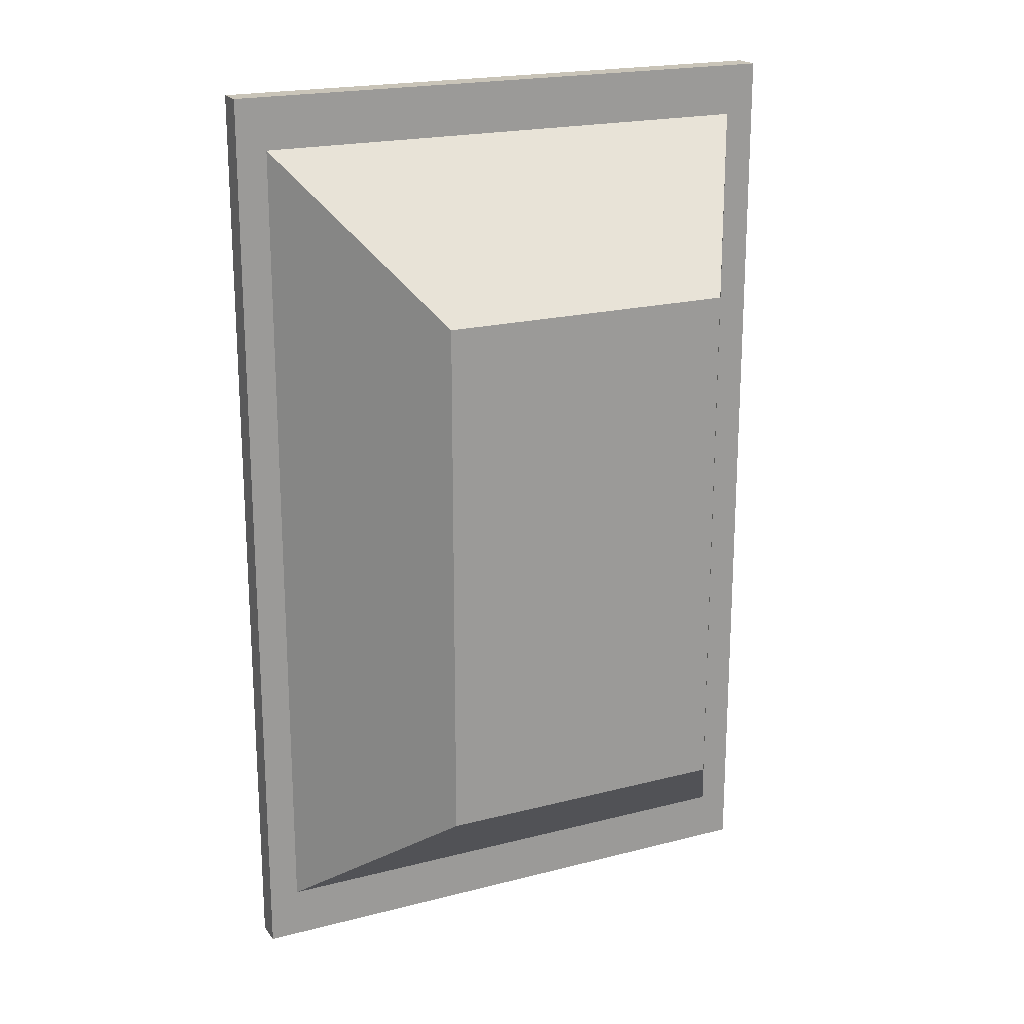
<metadata>
{"format":"obj","ext":"obj","renderer":"f3d","projection":"perspective","resolution":1024,"background":"white","views":[{"elev":20.1,"azim":154.6,"up":"+Y"}]}
</metadata>
<code>
o Cube
v 5.646 8.917 4.124
v 3.147 5.641 0.03706
v 5.646 -8.917 4.124
v 3.147 -5.641 0.03706
v -5.646 8.917 4.124
v -3.147 5.641 0.03706
v -5.646 -8.917 4.124
v -3.147 -5.641 0.03706
f 1 5 7 3
f 4 3 7 8
f 8 7 5 6
f 6 2 4 8
f 2 1 3 4
f 6 5 1 2
o Cube.001
v -6.219 -9.92 3.994
v -6.219 -9.92 4.569
v -6.219 9.92 3.994
v -6.219 9.92 4.569
v 6.219 -9.92 3.994
v 6.219 -9.92 4.569
v 6.219 9.92 3.994
v 6.219 9.92 4.569
f 9 10 12 11
f 11 12 16 15
f 15 16 14 13
f 13 14 10 9
f 11 15 13 9
f 16 12 10 14
o Cube.002
v -2.713 5.974 4.56
v -2.713 5.974 6.56
v -2.713 7.974 4.56
v -2.713 7.974 6.56
v 2.713 5.974 4.56
v 2.713 5.974 6.56
v 2.713 7.974 4.56
v 2.713 7.974 6.56
f 17 18 20 19
f 19 20 24 23
f 23 24 22 21
f 21 22 18 17
f 19 23 21 17
f 24 20 18 22
o Cube.003
v -2.713 3.974 4.514
v -2.713 3.974 5.526
v -2.713 5.974 4.514
v -2.713 5.974 5.526
v 2.713 3.974 4.514
v 2.713 3.974 5.526
v 2.713 5.974 4.514
v 2.713 5.974 5.526
f 25 26 28 27
f 27 28 32 31
f 31 32 30 29
f 29 30 26 25
f 27 31 29 25
f 32 28 26 30
o Cube.004
v -2.713 7.132 6.559
v -2.713 7.132 7.572
v -2.713 7.952 6.559
v -2.713 7.952 7.572
v 2.713 7.132 6.559
v 2.713 7.132 7.572
v 2.713 7.952 6.559
v 2.713 7.952 7.572
f 33 34 36 35
f 35 36 40 39
f 39 40 38 37
f 37 38 34 33
f 35 39 37 33
f 40 36 34 38
o Cylinder_Cylinder.001
v 0 -5.8 4.561
v 0 -5.8 6.561
v 0.04907 -5.801 4.561
v 0.04907 -5.801 6.561
v 0.09802 -5.805 4.561
v 0.09802 -5.805 6.561
v 0.1467 -5.811 4.561
v 0.1467 -5.811 6.561
v 0.1951 -5.819 4.561
v 0.1951 -5.819 6.561
v 0.243 -5.83 4.561
v 0.243 -5.83 6.561
v 0.2903 -5.843 4.561
v 0.2903 -5.843 6.561
v 0.3369 -5.858 4.561
v 0.3369 -5.858 6.561
v 0.3827 -5.876 4.561
v 0.3827 -5.876 6.561
v 0.4276 -5.896 4.561
v 0.4276 -5.896 6.561
v 0.4714 -5.918 4.561
v 0.4714 -5.918 6.561
v 0.5141 -5.942 4.561
v 0.5141 -5.942 6.561
v 0.5556 -5.968 4.561
v 0.5556 -5.968 6.561
v 0.5957 -5.997 4.561
v 0.5957 -5.997 6.561
v 0.6344 -6.027 4.561
v 0.6344 -6.027 6.561
v 0.6716 -6.059 4.561
v 0.6716 -6.059 6.561
v 0.7071 -6.093 4.561
v 0.7071 -6.093 6.561
v 0.741 -6.128 4.561
v 0.741 -6.128 6.561
v 0.773 -6.165 4.561
v 0.773 -6.165 6.561
v 0.8032 -6.204 4.561
v 0.8032 -6.204 6.561
v 0.8315 -6.244 4.561
v 0.8315 -6.244 6.561
v 0.8577 -6.286 4.561
v 0.8577 -6.286 6.561
v 0.8819 -6.328 4.561
v 0.8819 -6.328 6.561
v 0.904 -6.372 4.561
v 0.904 -6.372 6.561
v 0.9239 -6.417 4.561
v 0.9239 -6.417 6.561
v 0.9415 -6.463 4.561
v 0.9415 -6.463 6.561
v 0.9569 -6.509 4.561
v 0.9569 -6.509 6.561
v 0.97 -6.557 4.561
v 0.97 -6.557 6.561
v 0.9808 -6.605 4.561
v 0.9808 -6.605 6.561
v 0.9892 -6.653 4.561
v 0.9892 -6.653 6.561
v 0.9952 -6.702 4.561
v 0.9952 -6.702 6.561
v 0.9988 -6.751 4.561
v 0.9988 -6.751 6.561
v 1 -6.8 4.561
v 1 -6.8 6.561
v 0.9988 -6.849 4.561
v 0.9988 -6.849 6.561
v 0.9952 -6.898 4.561
v 0.9952 -6.898 6.561
v 0.9892 -6.946 4.561
v 0.9892 -6.946 6.561
v 0.9808 -6.995 4.561
v 0.9808 -6.995 6.561
v 0.97 -7.043 4.561
v 0.97 -7.043 6.561
v 0.9569 -7.09 4.561
v 0.9569 -7.09 6.561
v 0.9415 -7.137 4.561
v 0.9415 -7.137 6.561
v 0.9239 -7.182 4.561
v 0.9239 -7.182 6.561
v 0.904 -7.227 4.561
v 0.904 -7.227 6.561
v 0.8819 -7.271 4.561
v 0.8819 -7.271 6.561
v 0.8577 -7.314 4.561
v 0.8577 -7.314 6.561
v 0.8315 -7.355 4.561
v 0.8315 -7.355 6.561
v 0.8032 -7.395 4.561
v 0.8032 -7.395 6.561
v 0.773 -7.434 4.561
v 0.773 -7.434 6.561
v 0.741 -7.471 4.561
v 0.741 -7.471 6.561
v 0.7071 -7.507 4.561
v 0.7071 -7.507 6.561
v 0.6716 -7.541 4.561
v 0.6716 -7.541 6.561
v 0.6344 -7.573 4.561
v 0.6344 -7.573 6.561
v 0.5957 -7.603 4.561
v 0.5957 -7.603 6.561
v 0.5556 -7.631 4.561
v 0.5556 -7.631 6.561
v 0.5141 -7.657 4.561
v 0.5141 -7.657 6.561
v 0.4714 -7.682 4.561
v 0.4714 -7.682 6.561
v 0.4276 -7.704 4.561
v 0.4276 -7.704 6.561
v 0.3827 -7.724 4.561
v 0.3827 -7.724 6.561
v 0.3369 -7.741 4.561
v 0.3369 -7.741 6.561
v 0.2903 -7.757 4.561
v 0.2903 -7.757 6.561
v 0.243 -7.77 4.561
v 0.243 -7.77 6.561
v 0.1951 -7.781 4.561
v 0.1951 -7.781 6.561
v 0.1467 -7.789 4.561
v 0.1467 -7.789 6.561
v 0.09802 -7.795 4.561
v 0.09802 -7.795 6.561
v 0.04907 -7.799 4.561
v 0.04907 -7.799 6.561
v 2e-06 -7.8 4.561
v 2e-06 -7.8 6.561
v -0.04907 -7.799 4.561
v -0.04907 -7.799 6.561
v -0.09802 -7.795 4.561
v -0.09802 -7.795 6.561
v -0.1467 -7.789 4.561
v -0.1467 -7.789 6.561
v -0.1951 -7.781 4.561
v -0.1951 -7.781 6.561
v -0.243 -7.77 4.561
v -0.243 -7.77 6.561
v -0.2903 -7.757 4.561
v -0.2903 -7.757 6.561
v -0.3369 -7.741 4.561
v -0.3369 -7.741 6.561
v -0.3827 -7.724 4.561
v -0.3827 -7.724 6.561
v -0.4276 -7.704 4.561
v -0.4276 -7.704 6.561
v -0.4714 -7.682 4.561
v -0.4714 -7.682 6.561
v -0.5141 -7.657 4.561
v -0.5141 -7.657 6.561
v -0.5556 -7.631 4.561
v -0.5556 -7.631 6.561
v -0.5957 -7.603 4.561
v -0.5957 -7.603 6.561
v -0.6344 -7.573 4.561
v -0.6344 -7.573 6.561
v -0.6716 -7.541 4.561
v -0.6716 -7.541 6.561
v -0.7071 -7.507 4.561
v -0.7071 -7.507 6.561
v -0.7409 -7.471 4.561
v -0.7409 -7.471 6.561
v -0.773 -7.434 4.561
v -0.773 -7.434 6.561
v -0.8032 -7.395 4.561
v -0.8032 -7.395 6.561
v -0.8315 -7.355 4.561
v -0.8315 -7.355 6.561
v -0.8577 -7.314 4.561
v -0.8577 -7.314 6.561
v -0.8819 -7.271 4.561
v -0.8819 -7.271 6.561
v -0.904 -7.227 4.561
v -0.904 -7.227 6.561
v -0.9239 -7.182 4.561
v -0.9239 -7.182 6.561
v -0.9415 -7.137 4.561
v -0.9415 -7.137 6.561
v -0.9569 -7.09 4.561
v -0.9569 -7.09 6.561
v -0.97 -7.043 4.561
v -0.97 -7.043 6.561
v -0.9808 -6.995 4.561
v -0.9808 -6.995 6.561
v -0.9892 -6.946 4.561
v -0.9892 -6.946 6.561
v -0.9952 -6.898 4.561
v -0.9952 -6.898 6.561
v -0.9988 -6.849 4.561
v -0.9988 -6.849 6.561
v -1 -6.8 4.561
v -1 -6.8 6.561
v -0.9988 -6.751 4.561
v -0.9988 -6.751 6.561
v -0.9952 -6.702 4.561
v -0.9952 -6.702 6.561
v -0.9892 -6.653 4.561
v -0.9892 -6.653 6.561
v -0.9808 -6.605 4.561
v -0.9808 -6.605 6.561
v -0.97 -6.557 4.561
v -0.97 -6.557 6.561
v -0.9569 -6.509 4.561
v -0.9569 -6.509 6.561
v -0.9415 -6.463 4.561
v -0.9415 -6.463 6.561
v -0.9239 -6.417 4.561
v -0.9239 -6.417 6.561
v -0.904 -6.372 4.561
v -0.904 -6.372 6.561
v -0.8819 -6.328 4.561
v -0.8819 -6.328 6.561
v -0.8577 -6.286 4.561
v -0.8577 -6.286 6.561
v -0.8315 -6.244 4.561
v -0.8315 -6.244 6.561
v -0.8032 -6.204 4.561
v -0.8032 -6.204 6.561
v -0.773 -6.165 4.561
v -0.773 -6.165 6.561
v -0.741 -6.128 4.561
v -0.741 -6.128 6.561
v -0.7071 -6.093 4.561
v -0.7071 -6.093 6.561
v -0.6716 -6.059 4.561
v -0.6716 -6.059 6.561
v -0.6344 -6.027 4.561
v -0.6344 -6.027 6.561
v -0.5957 -5.997 4.561
v -0.5957 -5.997 6.561
v -0.5556 -5.968 4.561
v -0.5556 -5.968 6.561
v -0.5141 -5.942 4.561
v -0.5141 -5.942 6.561
v -0.4714 -5.918 4.561
v -0.4714 -5.918 6.561
v -0.4276 -5.896 4.561
v -0.4276 -5.896 6.561
v -0.3827 -5.876 4.561
v -0.3827 -5.876 6.561
v -0.3369 -5.858 4.561
v -0.3369 -5.858 6.561
v -0.2903 -5.843 4.561
v -0.2903 -5.843 6.561
v -0.243 -5.83 4.561
v -0.243 -5.83 6.561
v -0.1951 -5.819 4.561
v -0.1951 -5.819 6.561
v -0.1467 -5.811 4.561
v -0.1467 -5.811 6.561
v -0.09801 -5.805 4.561
v -0.09801 -5.805 6.561
v -0.04906 -5.801 4.561
v -0.04906 -5.801 6.561
f 41 42 44 43
f 43 44 46 45
f 45 46 48 47
f 47 48 50 49
f 49 50 52 51
f 51 52 54 53
f 53 54 56 55
f 55 56 58 57
f 57 58 60 59
f 59 60 62 61
f 61 62 64 63
f 63 64 66 65
f 65 66 68 67
f 67 68 70 69
f 69 70 72 71
f 71 72 74 73
f 73 74 76 75
f 75 76 78 77
f 77 78 80 79
f 79 80 82 81
f 81 82 84 83
f 83 84 86 85
f 85 86 88 87
f 87 88 90 89
f 89 90 92 91
f 91 92 94 93
f 93 94 96 95
f 95 96 98 97
f 97 98 100 99
f 99 100 102 101
f 101 102 104 103
f 103 104 106 105
f 105 106 108 107
f 107 108 110 109
f 109 110 112 111
f 111 112 114 113
f 113 114 116 115
f 115 116 118 117
f 117 118 120 119
f 119 120 122 121
f 121 122 124 123
f 123 124 126 125
f 125 126 128 127
f 127 128 130 129
f 129 130 132 131
f 131 132 134 133
f 133 134 136 135
f 135 136 138 137
f 137 138 140 139
f 139 140 142 141
f 141 142 144 143
f 143 144 146 145
f 145 146 148 147
f 147 148 150 149
f 149 150 152 151
f 151 152 154 153
f 153 154 156 155
f 155 156 158 157
f 157 158 160 159
f 159 160 162 161
f 161 162 164 163
f 163 164 166 165
f 165 166 168 167
f 167 168 170 169
f 169 170 172 171
f 171 172 174 173
f 173 174 176 175
f 175 176 178 177
f 177 178 180 179
f 179 180 182 181
f 181 182 184 183
f 183 184 186 185
f 185 186 188 187
f 187 188 190 189
f 189 190 192 191
f 191 192 194 193
f 193 194 196 195
f 195 196 198 197
f 197 198 200 199
f 199 200 202 201
f 201 202 204 203
f 203 204 206 205
f 205 206 208 207
f 207 208 210 209
f 209 210 212 211
f 211 212 214 213
f 213 214 216 215
f 215 216 218 217
f 217 218 220 219
f 219 220 222 221
f 221 222 224 223
f 223 224 226 225
f 225 226 228 227
f 227 228 230 229
f 229 230 232 231
f 231 232 234 233
f 233 234 236 235
f 235 236 238 237
f 237 238 240 239
f 239 240 242 241
f 241 242 244 243
f 243 244 246 245
f 245 246 248 247
f 247 248 250 249
f 249 250 252 251
f 251 252 254 253
f 253 254 256 255
f 255 256 258 257
f 257 258 260 259
f 259 260 262 261
f 261 262 264 263
f 263 264 266 265
f 265 266 268 267
f 267 268 270 269
f 269 270 272 271
f 271 272 274 273
f 273 274 276 275
f 275 276 278 277
f 277 278 280 279
f 279 280 282 281
f 281 282 284 283
f 283 284 286 285
f 285 286 288 287
f 287 288 290 289
f 289 290 292 291
f 291 292 294 293
f 44 42 296 294 292 290 288 286 284 282 280 278 276 274 272 270 268 266 264 262 260 258 256 254 252 250 248 246 244 242 240 238 236 234 232 230 228 226 224 222 220 218 216 214 212 210 208 206 204 202 200 198 196 194 192 190 188 186 184 182 180 178 176 174 172 170 168 166 164 162 160 158 156 154 152 150 148 146 144 142 140 138 136 134 132 130 128 126 124 122 120 118 116 114 112 110 108 106 104 102 100 98 96 94 92 90 88 86 84 82 80 78 76 74 72 70 68 66 64 62 60 58 56 54 52 50 48 46
f 293 294 296 295
f 295 296 42 41
f 41 43 45 47 49 51 53 55 57 59 61 63 65 67 69 71 73 75 77 79 81 83 85 87 89 91 93 95 97 99 101 103 105 107 109 111 113 115 117 119 121 123 125 127 129 131 133 135 137 139 141 143 145 147 149 151 153 155 157 159 161 163 165 167 169 171 173 175 177 179 181 183 185 187 189 191 193 195 197 199 201 203 205 207 209 211 213 215 217 219 221 223 225 227 229 231 233 235 237 239 241 243 245 247 249 251 253 255 257 259 261 263 265 267 269 271 273 275 277 279 281 283 285 287 289 291 293 295
o Cylinder.001_Cylinder.002
v 0 -5.287 6.502
v 0 -5.287 6.833
v 0.075 -5.289 6.502
v 0.075 -5.289 6.833
v 0.1498 -5.294 6.502
v 0.1498 -5.294 6.833
v 0.2243 -5.304 6.502
v 0.2243 -5.304 6.833
v 0.2982 -5.316 6.502
v 0.2982 -5.316 6.833
v 0.3714 -5.332 6.502
v 0.3714 -5.332 6.833
v 0.4437 -5.352 6.502
v 0.4437 -5.352 6.833
v 0.5149 -5.376 6.502
v 0.5149 -5.376 6.833
v 0.5849 -5.402 6.502
v 0.5849 -5.402 6.833
v 0.6535 -5.432 6.502
v 0.6535 -5.432 6.833
v 0.7205 -5.466 6.502
v 0.7205 -5.466 6.833
v 0.7857 -5.502 6.502
v 0.7857 -5.502 6.833
v 0.8491 -5.542 6.502
v 0.8491 -5.542 6.833
v 0.9105 -5.585 6.502
v 0.9105 -5.585 6.833
v 0.9696 -5.63 6.502
v 0.9696 -5.63 6.833
v 1.026 -5.679 6.502
v 1.026 -5.679 6.833
v 1.081 -5.73 6.502
v 1.081 -5.73 6.833
v 1.132 -5.784 6.502
v 1.132 -5.784 6.833
v 1.181 -5.84 6.502
v 1.181 -5.84 6.833
v 1.228 -5.899 6.502
v 1.228 -5.899 6.833
v 1.271 -5.959 6.502
v 1.271 -5.959 6.833
v 1.311 -6.022 6.502
v 1.311 -6.022 6.833
v 1.348 -6.087 6.502
v 1.348 -6.087 6.833
v 1.382 -6.153 6.502
v 1.382 -6.153 6.833
v 1.412 -6.221 6.502
v 1.412 -6.221 6.833
v 1.439 -6.29 6.502
v 1.439 -6.29 6.833
v 1.463 -6.361 6.502
v 1.463 -6.361 6.833
v 1.483 -6.432 6.502
v 1.483 -6.432 6.833
v 1.499 -6.505 6.502
v 1.499 -6.505 6.833
v 1.512 -6.578 6.502
v 1.512 -6.578 6.833
v 1.521 -6.651 6.502
v 1.521 -6.651 6.833
v 1.527 -6.726 6.502
v 1.527 -6.726 6.833
v 1.528 -6.8 6.502
v 1.528 -6.8 6.833
v 1.527 -6.874 6.502
v 1.527 -6.874 6.833
v 1.521 -6.948 6.502
v 1.521 -6.948 6.833
v 1.512 -7.022 6.502
v 1.512 -7.022 6.833
v 1.499 -7.095 6.502
v 1.499 -7.095 6.833
v 1.483 -7.167 6.502
v 1.483 -7.167 6.833
v 1.463 -7.239 6.502
v 1.463 -7.239 6.833
v 1.439 -7.309 6.502
v 1.439 -7.309 6.833
v 1.412 -7.379 6.502
v 1.412 -7.379 6.833
v 1.382 -7.446 6.502
v 1.382 -7.446 6.833
v 1.348 -7.513 6.502
v 1.348 -7.513 6.833
v 1.311 -7.577 6.502
v 1.311 -7.577 6.833
v 1.271 -7.64 6.502
v 1.271 -7.64 6.833
v 1.228 -7.701 6.502
v 1.228 -7.701 6.833
v 1.181 -7.759 6.502
v 1.181 -7.759 6.833
v 1.132 -7.816 6.502
v 1.132 -7.816 6.833
v 1.081 -7.869 6.502
v 1.081 -7.869 6.833
v 1.026 -7.921 6.502
v 1.026 -7.921 6.833
v 0.9696 -7.969 6.502
v 0.9696 -7.969 6.833
v 0.9105 -8.015 6.502
v 0.9105 -8.015 6.833
v 0.8491 -8.057 6.502
v 0.8491 -8.057 6.833
v 0.7858 -8.097 6.502
v 0.7858 -8.097 6.833
v 0.7205 -8.134 6.502
v 0.7205 -8.134 6.833
v 0.6535 -8.167 6.502
v 0.6535 -8.167 6.833
v 0.5849 -8.197 6.502
v 0.5849 -8.197 6.833
v 0.5149 -8.224 6.502
v 0.5149 -8.224 6.833
v 0.4437 -8.247 6.502
v 0.4437 -8.247 6.833
v 0.3714 -8.267 6.502
v 0.3714 -8.267 6.833
v 0.2982 -8.283 6.502
v 0.2982 -8.283 6.833
v 0.2243 -8.296 6.502
v 0.2243 -8.296 6.833
v 0.1498 -8.305 6.502
v 0.1498 -8.305 6.833
v 0.075 -8.311 6.502
v 0.075 -8.311 6.833
v 3e-06 -8.312 6.502
v 3e-06 -8.312 6.833
v -0.07499 -8.311 6.502
v -0.07499 -8.311 6.833
v -0.1498 -8.305 6.502
v -0.1498 -8.305 6.833
v -0.2243 -8.296 6.502
v -0.2243 -8.296 6.833
v -0.2982 -8.283 6.502
v -0.2982 -8.283 6.833
v -0.3714 -8.267 6.502
v -0.3714 -8.267 6.833
v -0.4437 -8.247 6.502
v -0.4437 -8.247 6.833
v -0.5149 -8.224 6.502
v -0.5149 -8.224 6.833
v -0.5849 -8.197 6.502
v -0.5849 -8.197 6.833
v -0.6535 -8.167 6.502
v -0.6535 -8.167 6.833
v -0.7205 -8.134 6.502
v -0.7205 -8.134 6.833
v -0.7857 -8.097 6.502
v -0.7857 -8.097 6.833
v -0.8491 -8.057 6.502
v -0.8491 -8.057 6.833
v -0.9105 -8.015 6.502
v -0.9105 -8.015 6.833
v -0.9696 -7.969 6.502
v -0.9696 -7.969 6.833
v -1.026 -7.921 6.502
v -1.026 -7.921 6.833
v -1.081 -7.869 6.502
v -1.081 -7.869 6.833
v -1.132 -7.816 6.502
v -1.132 -7.816 6.833
v -1.181 -7.759 6.502
v -1.181 -7.759 6.833
v -1.228 -7.701 6.502
v -1.228 -7.701 6.833
v -1.271 -7.64 6.502
v -1.271 -7.64 6.833
v -1.311 -7.577 6.502
v -1.311 -7.577 6.833
v -1.348 -7.513 6.502
v -1.348 -7.513 6.833
v -1.382 -7.446 6.502
v -1.382 -7.446 6.833
v -1.412 -7.379 6.502
v -1.412 -7.379 6.833
v -1.439 -7.309 6.502
v -1.439 -7.309 6.833
v -1.463 -7.239 6.502
v -1.463 -7.239 6.833
v -1.483 -7.167 6.502
v -1.483 -7.167 6.833
v -1.499 -7.095 6.502
v -1.499 -7.095 6.833
v -1.512 -7.022 6.502
v -1.512 -7.022 6.833
v -1.521 -6.948 6.502
v -1.521 -6.948 6.833
v -1.527 -6.874 6.502
v -1.527 -6.874 6.833
v -1.528 -6.8 6.502
v -1.528 -6.8 6.833
v -1.527 -6.726 6.502
v -1.527 -6.726 6.833
v -1.521 -6.651 6.502
v -1.521 -6.651 6.833
v -1.512 -6.578 6.502
v -1.512 -6.578 6.833
v -1.499 -6.505 6.502
v -1.499 -6.505 6.833
v -1.483 -6.432 6.502
v -1.483 -6.432 6.833
v -1.463 -6.361 6.502
v -1.463 -6.361 6.833
v -1.439 -6.29 6.502
v -1.439 -6.29 6.833
v -1.412 -6.221 6.502
v -1.412 -6.221 6.833
v -1.382 -6.153 6.502
v -1.382 -6.153 6.833
v -1.348 -6.087 6.502
v -1.348 -6.087 6.833
v -1.311 -6.022 6.502
v -1.311 -6.022 6.833
v -1.271 -5.959 6.502
v -1.271 -5.959 6.833
v -1.228 -5.899 6.502
v -1.228 -5.899 6.833
v -1.181 -5.84 6.502
v -1.181 -5.84 6.833
v -1.132 -5.784 6.502
v -1.132 -5.784 6.833
v -1.081 -5.73 6.502
v -1.081 -5.73 6.833
v -1.026 -5.679 6.502
v -1.026 -5.679 6.833
v -0.9696 -5.63 6.502
v -0.9696 -5.63 6.833
v -0.9105 -5.585 6.502
v -0.9105 -5.585 6.833
v -0.8491 -5.542 6.502
v -0.8491 -5.542 6.833
v -0.7857 -5.502 6.502
v -0.7857 -5.502 6.833
v -0.7205 -5.466 6.502
v -0.7205 -5.466 6.833
v -0.6535 -5.432 6.502
v -0.6535 -5.432 6.833
v -0.5849 -5.402 6.502
v -0.5849 -5.402 6.833
v -0.5149 -5.376 6.502
v -0.5149 -5.376 6.833
v -0.4437 -5.352 6.502
v -0.4437 -5.352 6.833
v -0.3714 -5.332 6.502
v -0.3714 -5.332 6.833
v -0.2982 -5.316 6.502
v -0.2982 -5.316 6.833
v -0.2243 -5.304 6.502
v -0.2243 -5.304 6.833
v -0.1498 -5.294 6.502
v -0.1498 -5.294 6.833
v -0.07499 -5.289 6.502
v -0.07499 -5.289 6.833
f 297 298 300 299
f 299 300 302 301
f 301 302 304 303
f 303 304 306 305
f 305 306 308 307
f 307 308 310 309
f 309 310 312 311
f 311 312 314 313
f 313 314 316 315
f 315 316 318 317
f 317 318 320 319
f 319 320 322 321
f 321 322 324 323
f 323 324 326 325
f 325 326 328 327
f 327 328 330 329
f 329 330 332 331
f 331 332 334 333
f 333 334 336 335
f 335 336 338 337
f 337 338 340 339
f 339 340 342 341
f 341 342 344 343
f 343 344 346 345
f 345 346 348 347
f 347 348 350 349
f 349 350 352 351
f 351 352 354 353
f 353 354 356 355
f 355 356 358 357
f 357 358 360 359
f 359 360 362 361
f 361 362 364 363
f 363 364 366 365
f 365 366 368 367
f 367 368 370 369
f 369 370 372 371
f 371 372 374 373
f 373 374 376 375
f 375 376 378 377
f 377 378 380 379
f 379 380 382 381
f 381 382 384 383
f 383 384 386 385
f 385 386 388 387
f 387 388 390 389
f 389 390 392 391
f 391 392 394 393
f 393 394 396 395
f 395 396 398 397
f 397 398 400 399
f 399 400 402 401
f 401 402 404 403
f 403 404 406 405
f 405 406 408 407
f 407 408 410 409
f 409 410 412 411
f 411 412 414 413
f 413 414 416 415
f 415 416 418 417
f 417 418 420 419
f 419 420 422 421
f 421 422 424 423
f 423 424 426 425
f 425 426 428 427
f 427 428 430 429
f 429 430 432 431
f 431 432 434 433
f 433 434 436 435
f 435 436 438 437
f 437 438 440 439
f 439 440 442 441
f 441 442 444 443
f 443 444 446 445
f 445 446 448 447
f 447 448 450 449
f 449 450 452 451
f 451 452 454 453
f 453 454 456 455
f 455 456 458 457
f 457 458 460 459
f 459 460 462 461
f 461 462 464 463
f 463 464 466 465
f 465 466 468 467
f 467 468 470 469
f 469 470 472 471
f 471 472 474 473
f 473 474 476 475
f 475 476 478 477
f 477 478 480 479
f 479 480 482 481
f 481 482 484 483
f 483 484 486 485
f 485 486 488 487
f 487 488 490 489
f 489 490 492 491
f 491 492 494 493
f 493 494 496 495
f 495 496 498 497
f 497 498 500 499
f 499 500 502 501
f 501 502 504 503
f 503 504 506 505
f 505 506 508 507
f 507 508 510 509
f 509 510 512 511
f 511 512 514 513
f 513 514 516 515
f 515 516 518 517
f 517 518 520 519
f 519 520 522 521
f 521 522 524 523
f 523 524 526 525
f 525 526 528 527
f 527 528 530 529
f 529 530 532 531
f 531 532 534 533
f 533 534 536 535
f 535 536 538 537
f 537 538 540 539
f 539 540 542 541
f 541 542 544 543
f 543 544 546 545
f 545 546 548 547
f 547 548 550 549
f 300 298 552 550 548 546 544 542 540 538 536 534 532 530 528 526 524 522 520 518 516 514 512 510 508 506 504 502 500 498 496 494 492 490 488 486 484 482 480 478 476 474 472 470 468 466 464 462 460 458 456 454 452 450 448 446 444 442 440 438 436 434 432 430 428 426 424 422 420 418 416 414 412 410 408 406 404 402 400 398 396 394 392 390 388 386 384 382 380 378 376 374 372 370 368 366 364 362 360 358 356 354 352 350 348 346 344 342 340 338 336 334 332 330 328 326 324 322 320 318 316 314 312 310 308 306 304 302
f 549 550 552 551
f 551 552 298 297
f 297 299 301 303 305 307 309 311 313 315 317 319 321 323 325 327 329 331 333 335 337 339 341 343 345 347 349 351 353 355 357 359 361 363 365 367 369 371 373 375 377 379 381 383 385 387 389 391 393 395 397 399 401 403 405 407 409 411 413 415 417 419 421 423 425 427 429 431 433 435 437 439 441 443 445 447 449 451 453 455 457 459 461 463 465 467 469 471 473 475 477 479 481 483 485 487 489 491 493 495 497 499 501 503 505 507 509 511 513 515 517 519 521 523 525 527 529 531 533 535 537 539 541 543 545 547 549 551

</code>
